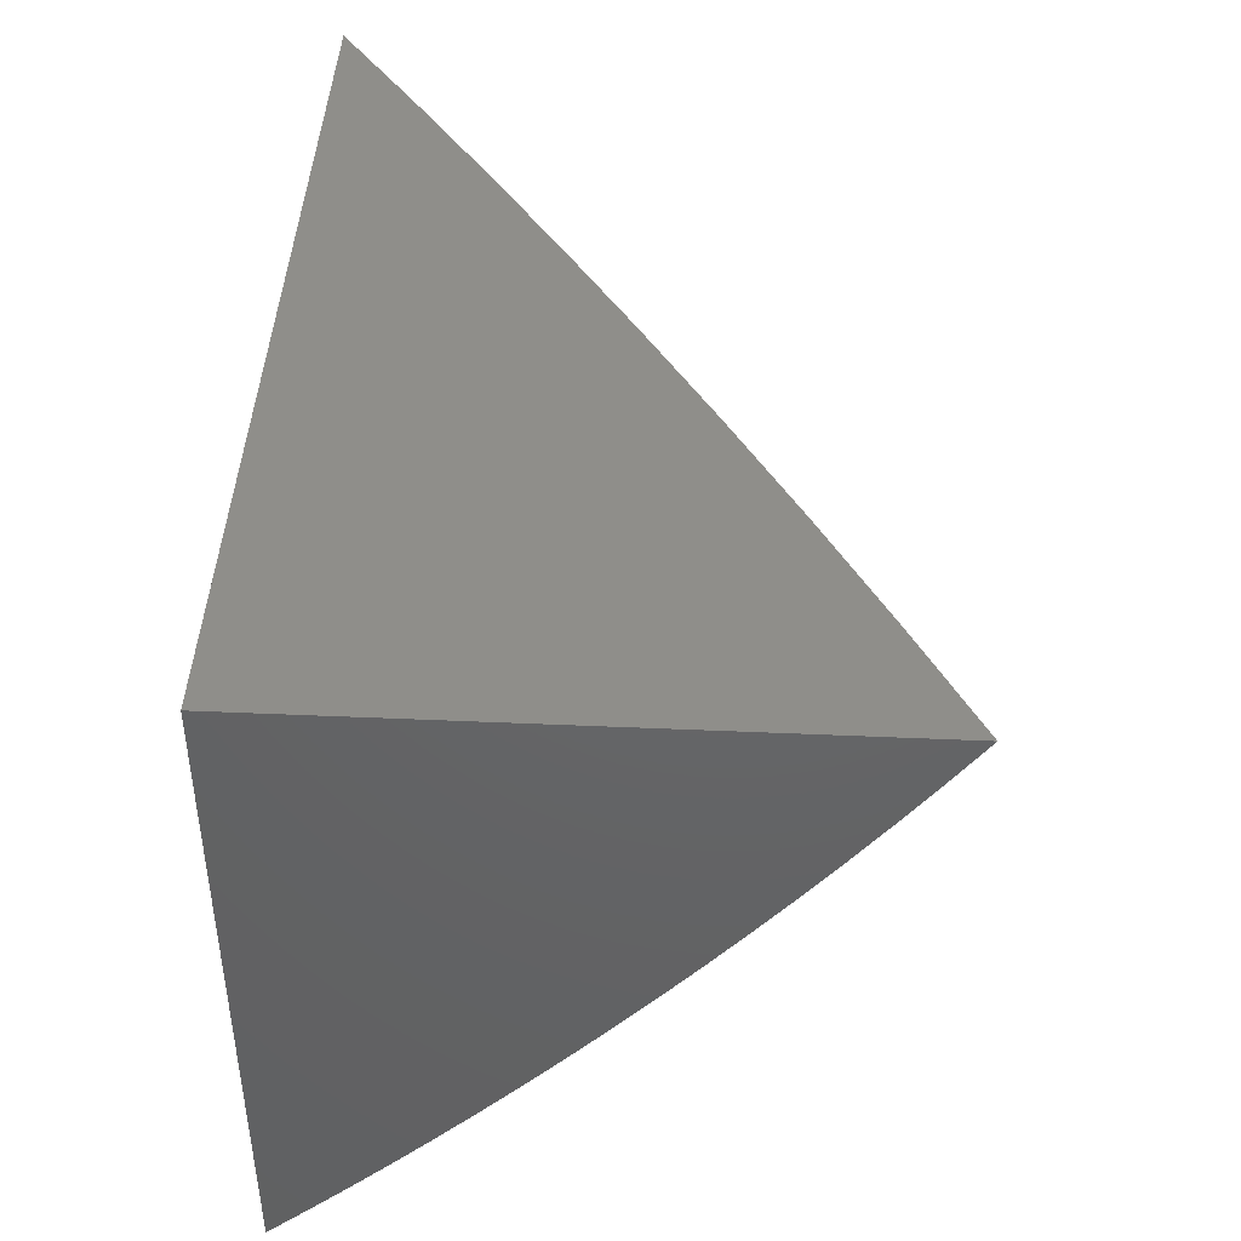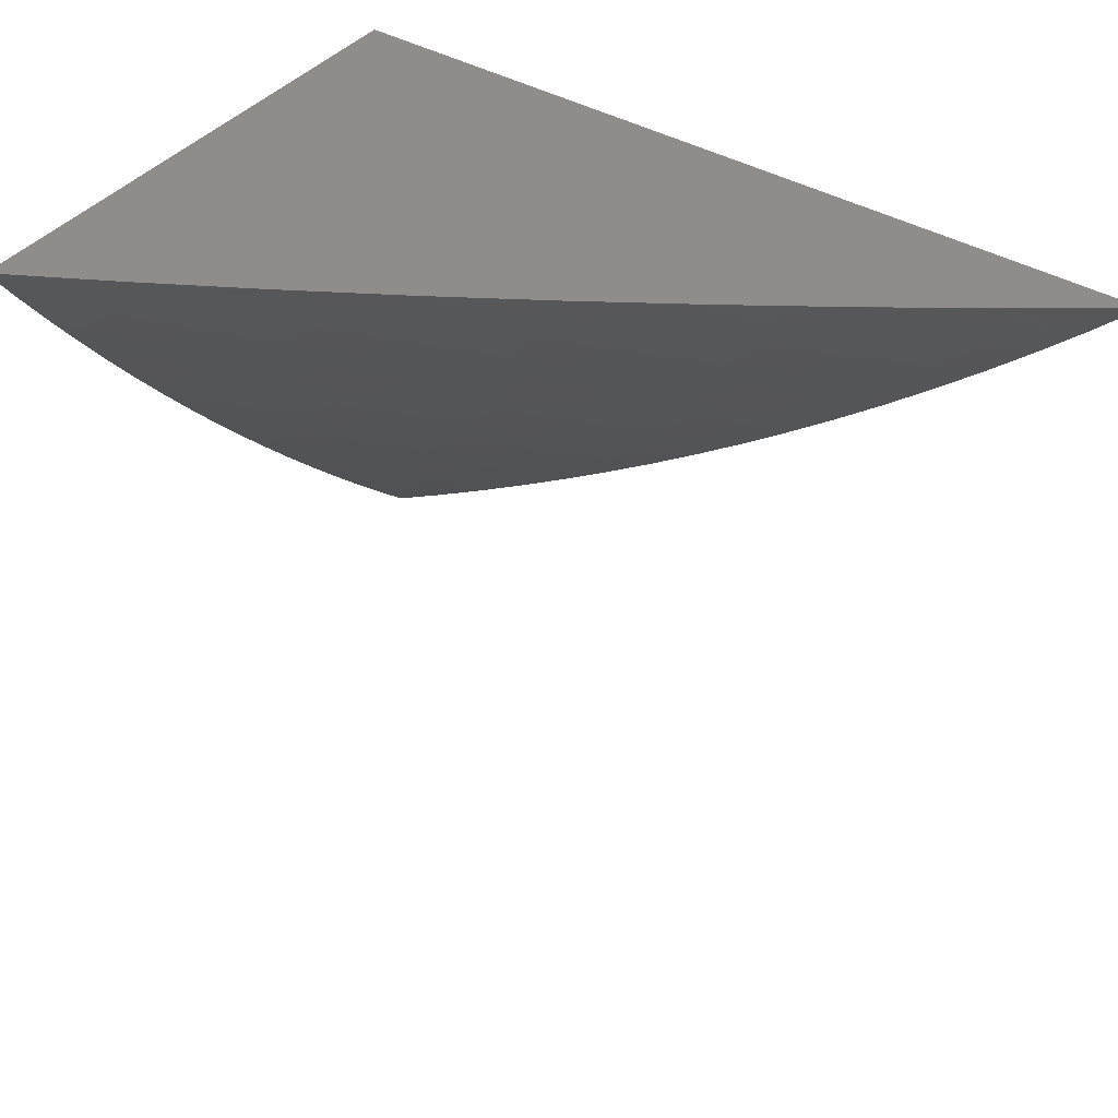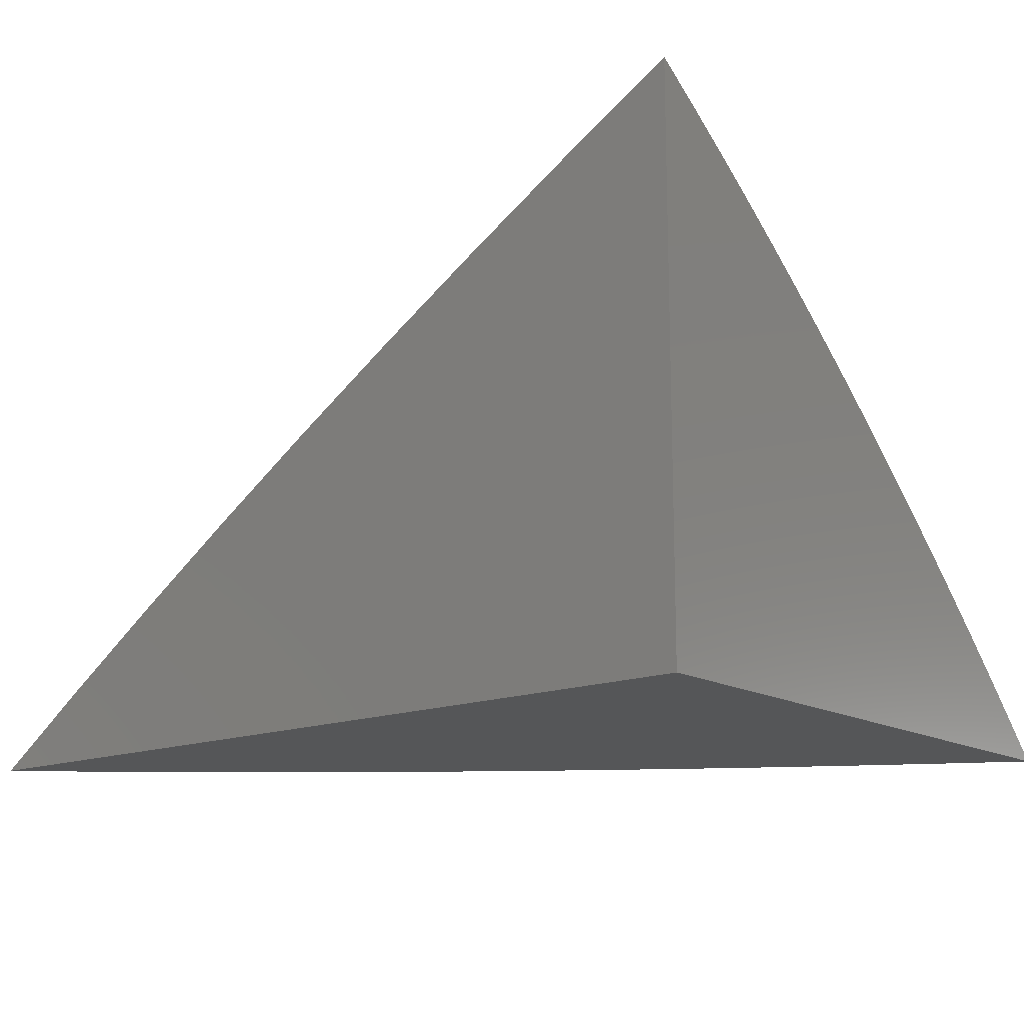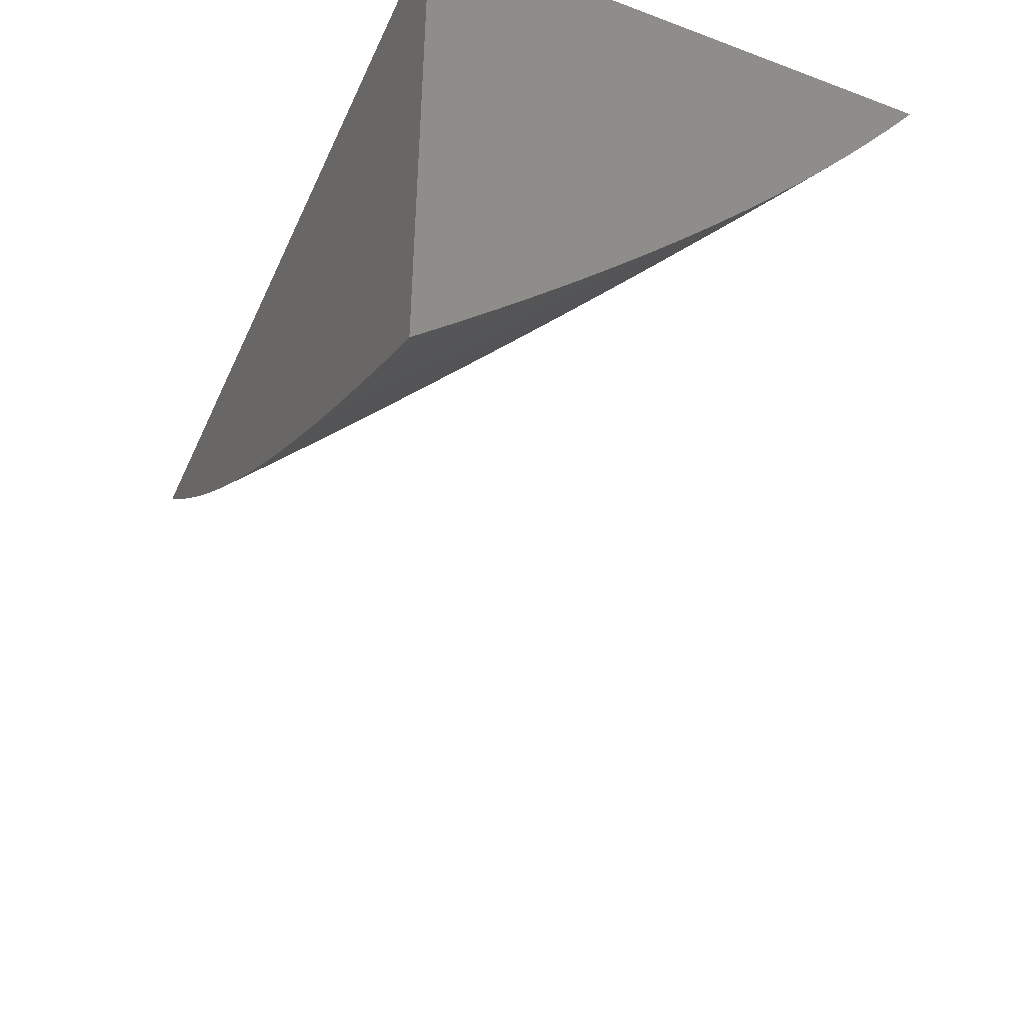
<metadata>
{"format":"stl","ext":"stl","renderer":"f3d","projection":"perspective","resolution":1024,"background":"white","views":[{"elev":43.6,"azim":-87.0,"up":"+Y"},{"elev":40.7,"azim":35.6,"up":"+Y"},{"elev":-15.2,"azim":-140.5,"up":"+Z"},{"elev":-45.2,"azim":-113.4,"up":"+Y"}]}
</metadata>
<code>
# stl→obj: 310 verts, 616 faces
v 3 -10.44 5.029
v 3 -10.47 5
v 3.035 -10.43 5.014
v 3.047 -10.44 5
v 3.092 -10.41 5
v 3.081 -10.41 5.014
v 3.137 -10.39 5
v 3.127 -10.38 5.014
v 3.181 -10.36 5
v 3.171 -10.35 5.014
v 3.224 -10.33 5
v 3.215 -10.32 5.014
v 3.266 -10.3 5
v 3.257 -10.3 5.014
v 3.308 -10.28 5
v 3.299 -10.27 5.014
v 3.348 -10.25 5
v 3.34 -10.24 5.014
v 3.388 -10.22 5
v 3.38 -10.21 5.014
v 3.427 -10.19 5
v 3.419 -10.18 5.014
v 3.465 -10.16 5
v 3.456 -10.15 5.014
v 3.502 -10.13 5
v 3.493 -10.12 5.014
v 3.539 -10.1 5
v 3.529 -10.09 5.014
v 3.575 -10.07 5
v 3.564 -10.06 5.014
v 3.61 -10.03 5
v 3.598 -10.03 5.014
v 3.645 -10 5
v 3.567 -10 5.056
v 3.489 -10 5.11
v 3.51 -10 5.095
v 3.525 -10.01 5.082
v 3.539 -10.01 5.068
v 3.506 -10.04 5.068
v 3.521 -10.04 5.055
v 3.486 -10.07 5.055
v 3.501 -10.08 5.041
v 3.465 -10.11 5.041
v 3.479 -10.11 5.028
v 3.442 -10.14 5.028
v 3.409 -10 5.164
v 3.433 -10.02 5.135
v 3.448 -10.02 5.122
v 3.463 -10.03 5.109
v 3.429 -10.06 5.109
v 3.443 -10.06 5.095
v 3.408 -10.09 5.095
v 3.422 -10.1 5.082
v 3.386 -10.13 5.082
v 3.4 -10.13 5.068
v 3.363 -10.16 5.068
v 3.377 -10.16 5.055
v 3.339 -10.19 5.055
v 3.352 -10.2 5.041
v 3.313 -10.23 5.041
v 3.326 -10.23 5.028
v 3.286 -10.26 5.028
v 3.329 -10 5.216
v 3.389 -10 5.175
v 3.404 -10.01 5.162
v 3.418 -10.01 5.149
v 3.385 -10.04 5.149
v 3.4 -10.05 5.135
v 3.365 -10.08 5.135
v 3.379 -10.08 5.122
v 3.344 -10.11 5.122
v 3.358 -10.12 5.109
v 3.321 -10.14 5.109
v 3.335 -10.15 5.095
v 3.297 -10.18 5.095
v 3.311 -10.18 5.082
v 3.272 -10.21 5.082
v 3.286 -10.22 5.068
v 3.246 -10.25 5.068
v 3.259 -10.25 5.055
v 3.218 -10.28 5.055
v 3.231 -10.29 5.041
v 3.189 -10.31 5.041
v 3.202 -10.32 5.028
v 3.158 -10.35 5.028
v 3.248 -10 5.267
v 3.267 -10 5.252
v 3.282 -10.01 5.239
v 3.297 -10.01 5.226
v 3.263 -10.04 5.226
v 3.278 -10.05 5.214
v 3.243 -10.08 5.214
v 3.258 -10.08 5.201
v 3.222 -10.11 5.201
v 3.236 -10.11 5.188
v 3.2 -10.14 5.188
v 3.214 -10.15 5.175
v 3.176 -10.18 5.175
v 3.19 -10.18 5.162
v 3.151 -10.21 5.162
v 3.164 -10.21 5.149
v 3.124 -10.24 5.149
v 3.138 -10.25 5.135
v 3.097 -10.27 5.135
v 3.11 -10.28 5.122
v 3.068 -10.31 5.122
v 3.081 -10.31 5.109
v 3.038 -10.34 5.109
v 3.05 -10.35 5.095
v 3.006 -10.37 5.095
v 3.019 -10.38 5.082
v 3 -10.39 5.085
v 3.031 -10.38 5.068
v 3 -10.41 5.057
v 3.044 -10.39 5.055
v 3.011 -10.42 5.041
v 3.056 -10.4 5.041
v 3.023 -10.43 5.028
v 3.069 -10.4 5.028
v 3.166 -10 5.316
v 3.205 -10.02 5.277
v 3.219 -10.03 5.265
v 3.234 -10.03 5.252
v 3.2 -10.06 5.252
v 3.214 -10.07 5.239
v 3.179 -10.09 5.239
v 3.194 -10.1 5.226
v 3.157 -10.13 5.226
v 3.171 -10.13 5.214
v 3.134 -10.16 5.214
v 3.148 -10.16 5.201
v 3.11 -10.19 5.201
v 3.123 -10.2 5.188
v 3.084 -10.22 5.188
v 3.097 -10.23 5.175
v 3.057 -10.26 5.175
v 3.07 -10.26 5.162
v 3.029 -10.29 5.162
v 3.042 -10.3 5.149
v 3 -10.3 5.167
v 3 -10.33 5.14
v 3.083 -10 5.365
v 3.145 -10 5.327
v 3.16 -10.01 5.315
v 3.175 -10.01 5.302
v 3.142 -10.04 5.302
v 3.156 -10.04 5.29
v 3.122 -10.07 5.29
v 3.136 -10.08 5.277
v 3.1 -10.1 5.277
v 3.115 -10.11 5.265
v 3.078 -10.14 5.265
v 3.092 -10.14 5.252
v 3.054 -10.17 5.252
v 3.068 -10.18 5.239
v 3.029 -10.2 5.239
v 3.043 -10.21 5.226
v 3.003 -10.23 5.226
v 3.017 -10.24 5.214
v 3 -10.24 5.219
v 3 -10.27 5.193
v 3 -10 5.412
v 3.038 -10 5.388
v 3.053 -10.01 5.376
v 3.068 -10.01 5.364
v 3.034 -10.04 5.364
v 3.049 -10.05 5.352
v 3.014 -10.07 5.352
v 3.029 -10.08 5.339
v 3 -10.09 5.343
v 3.007 -10.11 5.327
v 3 -10.12 5.319
v 3.021 -10.12 5.315
v 3 -10.16 5.295
v 3.036 -10.12 5.302
v 3.013 -10.15 5.29
v 3.05 -10.13 5.29
v 3.027 -10.16 5.277
v 3.064 -10.13 5.277
v 3.04 -10.16 5.265
v 3.005 -10.03 5.388
v 3 -10.03 5.389
v 3.02 -10.04 5.376
v 3 -10.06 5.366
v 3 -10.19 5.27
v 3 -10.21 5.245
v 3.002 -10.19 5.265
v 3.016 -10.2 5.252
v 3.002 -10.28 5.188
v 3.043 -10.25 5.188
v 3.03 -10.25 5.201
v 3.07 -10.22 5.201
v 3.057 -10.21 5.214
v 3.096 -10.19 5.214
v 3.082 -10.18 5.226
v 3.12 -10.15 5.226
v 3.106 -10.15 5.239
v 3.143 -10.12 5.239
v 3.129 -10.12 5.252
v 3.165 -10.09 5.252
v 3.151 -10.08 5.265
v 3.185 -10.06 5.265
v 3.171 -10.05 5.277
v 3.19 -10.02 5.29
v 3.012 -10.33 5.135
v 3 -10.36 5.113
v 3.025 -10.33 5.122
v 3.114 -10.37 5.028
v 3.101 -10.37 5.041
v 3.146 -10.34 5.041
v 3.089 -10.36 5.055
v 3.133 -10.34 5.055
v 3.176 -10.31 5.055
v 3.076 -10.36 5.068
v 3.12 -10.33 5.068
v 3.163 -10.3 5.068
v 3.205 -10.27 5.068
v 3.063 -10.35 5.082
v 3.107 -10.32 5.082
v 3.15 -10.3 5.082
v 3.191 -10.27 5.082
v 3.232 -10.24 5.082
v 3.094 -10.32 5.095
v 3.123 -10.29 5.109
v 3.151 -10.25 5.122
v 3.178 -10.22 5.135
v 3.204 -10.19 5.149
v 3.228 -10.15 5.162
v 3.251 -10.12 5.175
v 3.272 -10.09 5.188
v 3.293 -10.05 5.201
v 3.312 -10.02 5.214
v 3.055 -10.3 5.135
v 3.136 -10.29 5.095
v 3.178 -10.26 5.095
v 3.219 -10.24 5.095
v 3.258 -10.21 5.095
v 3.083 -10.27 5.149
v 3.111 -10.24 5.162
v 3.137 -10.2 5.175
v 3.162 -10.17 5.188
v 3.186 -10.14 5.201
v 3.208 -10.1 5.214
v 3.229 -10.07 5.226
v 3.249 -10.04 5.239
v 3.015 -10.28 5.175
v 3.244 -10.29 5.028
v 3.272 -10.26 5.041
v 3.299 -10.22 5.055
v 3.325 -10.19 5.068
v 3.349 -10.15 5.082
v 3.372 -10.12 5.095
v 3.394 -10.09 5.109
v 3.414 -10.05 5.122
v 3.165 -10.26 5.109
v 3.192 -10.22 5.122
v 3.217 -10.19 5.135
v 3.242 -10.16 5.149
v 3.265 -10.12 5.162
v 3.287 -10.09 5.175
v 3.307 -10.06 5.188
v 3.326 -10.02 5.201
v 3.205 -10.23 5.109
v 3.245 -10.2 5.109
v 3.283 -10.17 5.109
v 3.231 -10.2 5.122
v 3.256 -10.16 5.135
v 3.279 -10.13 5.149
v 3.301 -10.1 5.162
v 3.322 -10.06 5.175
v 3.341 -10.03 5.188
v 3.366 -10.2 5.028
v 3.391 -10.17 5.041
v 3.414 -10.13 5.055
v 3.437 -10.1 5.068
v 3.458 -10.07 5.082
v 3.477 -10.03 5.095
v 3.27 -10.17 5.122
v 3.307 -10.14 5.122
v 3.086 -10.1 5.29
v 3.072 -10.09 5.302
v 3.057 -10.09 5.315
v 3.043 -10.08 5.327
v 3.405 -10.17 5.028
v 3.428 -10.14 5.041
v 3.451 -10.1 5.055
v 3.472 -10.07 5.068
v 3.492 -10.04 5.082
v 3.293 -10.13 5.135
v 3.315 -10.1 5.149
v 3.336 -10.07 5.162
v 3.356 -10.03 5.175
v 3.107 -10.07 5.302
v 3.093 -10.06 5.315
v 3.078 -10.06 5.327
v 3.063 -10.05 5.339
v 3.33 -10.11 5.135
v 3.127 -10.03 5.315
v 3.112 -10.03 5.327
v 3.097 -10.02 5.339
v 3.083 -10.02 5.352
v 3.351 -10.07 5.149
v 3.37 -10.04 5.162
v 3.515 -10.08 5.028
v 3.535 -10.05 5.041
v 3.554 -10.01 5.055
v 3.55 -10.05 5.028
v 3.569 -10.02 5.041
v 3.583 -10.02 5.028
v 3 -10 5
f 1 2 3
f 3 2 4
f 3 4 5
f 3 5 6
f 6 5 7
f 6 7 8
f 8 7 9
f 8 9 10
f 10 9 11
f 10 11 12
f 12 11 13
f 12 13 14
f 14 13 15
f 14 15 16
f 16 15 17
f 16 17 18
f 18 17 19
f 18 19 20
f 20 19 21
f 20 21 22
f 22 21 23
f 22 23 24
f 24 23 25
f 24 25 26
f 26 25 27
f 26 27 28
f 28 27 29
f 28 29 30
f 30 29 31
f 30 31 32
f 32 31 33
f 32 33 34
f 35 36 34
f 34 36 37
f 34 37 38
f 38 37 39
f 38 39 40
f 40 39 41
f 40 41 42
f 42 41 43
f 42 43 44
f 44 43 45
f 44 45 24
f 24 45 22
f 46 47 35
f 35 47 48
f 35 48 49
f 49 48 50
f 49 50 51
f 51 50 52
f 51 52 53
f 53 52 54
f 53 54 55
f 55 54 56
f 55 56 57
f 57 56 58
f 57 58 59
f 59 58 60
f 59 60 61
f 61 60 62
f 61 62 16
f 16 62 14
f 63 64 46
f 46 64 65
f 46 65 66
f 66 65 67
f 66 67 68
f 68 67 69
f 68 69 70
f 70 69 71
f 70 71 72
f 72 71 73
f 72 73 74
f 74 73 75
f 74 75 76
f 76 75 77
f 76 77 78
f 78 77 79
f 78 79 80
f 80 79 81
f 80 81 82
f 82 81 83
f 82 83 84
f 84 83 85
f 84 85 10
f 10 85 8
f 86 87 63
f 63 87 88
f 63 88 89
f 89 88 90
f 89 90 91
f 91 90 92
f 91 92 93
f 93 92 94
f 93 94 95
f 95 94 96
f 95 96 97
f 97 96 98
f 97 98 99
f 99 98 100
f 99 100 101
f 101 100 102
f 101 102 103
f 103 102 104
f 103 104 105
f 105 104 106
f 105 106 107
f 107 106 108
f 107 108 109
f 109 108 110
f 109 110 111
f 111 110 112
f 111 112 113
f 113 112 114
f 113 114 115
f 115 114 116
f 115 116 117
f 117 116 118
f 117 118 119
f 119 118 3
f 119 3 6
f 120 121 86
f 86 121 122
f 86 122 123
f 123 122 124
f 123 124 125
f 125 124 126
f 125 126 127
f 127 126 128
f 127 128 129
f 129 128 130
f 129 130 131
f 131 130 132
f 131 132 133
f 133 132 134
f 133 134 135
f 135 134 136
f 135 136 137
f 137 136 138
f 137 138 139
f 139 138 140
f 139 140 141
f 142 143 120
f 120 143 144
f 120 144 145
f 145 144 146
f 145 146 147
f 147 146 148
f 147 148 149
f 149 148 150
f 149 150 151
f 151 150 152
f 151 152 153
f 153 152 154
f 153 154 155
f 155 154 156
f 155 156 157
f 157 156 158
f 157 158 159
f 159 158 160
f 159 160 161
f 162 163 142
f 142 163 164
f 142 164 165
f 165 164 166
f 165 166 167
f 167 166 168
f 167 168 169
f 169 168 170
f 169 170 171
f 171 170 172
f 171 172 173
f 173 172 174
f 173 174 175
f 175 174 176
f 175 176 177
f 177 176 178
f 177 178 179
f 179 178 180
f 179 180 152
f 152 180 154
f 163 162 181
f 181 162 182
f 181 182 183
f 183 182 184
f 183 184 166
f 166 184 168
f 184 170 168
f 174 185 176
f 176 185 178
f 186 187 185
f 185 187 180
f 185 180 178
f 160 158 186
f 186 158 156
f 186 156 188
f 188 156 154
f 188 154 180
f 140 189 161
f 161 189 190
f 161 190 191
f 191 190 192
f 191 192 193
f 193 192 194
f 193 194 195
f 195 194 196
f 195 196 197
f 197 196 198
f 197 198 199
f 199 198 200
f 199 200 201
f 201 200 202
f 201 202 203
f 203 202 121
f 203 121 204
f 204 121 120
f 204 120 145
f 139 141 205
f 205 141 206
f 205 206 207
f 207 206 108
f 207 108 106
f 108 206 110
f 110 206 112
f 114 1 116
f 116 1 118
f 118 1 3
f 119 6 208
f 208 6 8
f 208 8 85
f 117 119 209
f 209 119 208
f 209 208 210
f 210 208 85
f 210 85 83
f 115 117 211
f 211 117 209
f 211 209 212
f 212 209 210
f 212 210 213
f 213 210 83
f 213 83 81
f 113 115 214
f 214 115 211
f 214 211 215
f 215 211 212
f 215 212 216
f 216 212 213
f 216 213 217
f 217 213 81
f 217 81 79
f 111 113 218
f 218 113 214
f 218 214 219
f 219 214 215
f 219 215 220
f 220 215 216
f 220 216 221
f 221 216 217
f 221 217 222
f 222 217 79
f 222 79 77
f 111 218 109
f 109 218 223
f 109 223 107
f 107 223 224
f 107 224 105
f 105 224 225
f 105 225 103
f 103 225 226
f 103 226 101
f 101 226 227
f 101 227 99
f 99 227 228
f 99 228 97
f 97 228 229
f 97 229 95
f 95 229 230
f 95 230 93
f 93 230 231
f 93 231 91
f 91 231 232
f 91 232 89
f 89 232 63
f 223 218 219
f 205 207 233
f 233 207 106
f 233 106 104
f 223 219 234
f 234 219 220
f 234 220 235
f 235 220 221
f 235 221 236
f 236 221 222
f 236 222 237
f 237 222 77
f 237 77 75
f 205 233 139
f 139 233 238
f 139 238 137
f 137 238 239
f 137 239 135
f 135 239 240
f 135 240 133
f 133 240 241
f 133 241 131
f 131 241 242
f 131 242 129
f 129 242 243
f 129 243 127
f 127 243 244
f 127 244 125
f 125 244 245
f 125 245 123
f 123 245 87
f 123 87 86
f 238 233 104
f 189 140 246
f 246 140 138
f 246 138 136
f 190 189 246
f 190 246 136
f 10 12 84
f 84 12 247
f 84 247 82
f 82 247 248
f 82 248 80
f 80 248 249
f 80 249 78
f 78 249 250
f 78 250 76
f 76 250 251
f 76 251 74
f 74 251 252
f 74 252 72
f 72 252 253
f 72 253 70
f 70 253 254
f 70 254 68
f 68 254 47
f 68 47 66
f 66 47 46
f 223 234 224
f 224 234 255
f 224 255 225
f 225 255 256
f 225 256 226
f 226 256 257
f 226 257 227
f 227 257 258
f 227 258 228
f 228 258 259
f 228 259 229
f 229 259 260
f 229 260 230
f 230 260 261
f 230 261 231
f 231 261 262
f 231 262 232
f 232 262 63
f 255 234 235
f 239 238 102
f 102 238 104
f 159 161 191
f 192 190 134
f 134 190 136
f 157 159 193
f 193 159 191
f 12 14 247
f 247 14 62
f 247 62 248
f 248 62 60
f 248 60 249
f 249 60 58
f 249 58 250
f 250 58 56
f 250 56 251
f 251 56 54
f 251 54 252
f 252 54 52
f 252 52 253
f 253 52 50
f 253 50 254
f 254 50 48
f 254 48 47
f 255 235 263
f 263 235 236
f 263 236 264
f 264 236 237
f 264 237 265
f 265 237 75
f 265 75 73
f 240 239 100
f 100 239 102
f 194 192 132
f 132 192 134
f 155 157 195
f 195 157 193
f 187 186 188
f 180 187 188
f 255 263 256
f 256 263 266
f 256 266 257
f 257 266 267
f 257 267 258
f 258 267 268
f 258 268 259
f 259 268 269
f 259 269 260
f 260 269 270
f 260 270 261
f 261 270 271
f 261 271 262
f 262 271 63
f 266 263 264
f 241 240 98
f 98 240 100
f 196 194 130
f 130 194 132
f 153 155 197
f 197 155 195
f 16 18 61
f 61 18 272
f 61 272 59
f 59 272 273
f 59 273 57
f 57 273 274
f 57 274 55
f 55 274 275
f 55 275 53
f 53 275 276
f 53 276 51
f 51 276 277
f 51 277 49
f 49 277 35
f 266 264 278
f 278 264 265
f 278 265 279
f 279 265 73
f 279 73 71
f 242 241 96
f 96 241 98
f 198 196 128
f 128 196 130
f 151 153 199
f 199 153 197
f 152 150 179
f 179 150 280
f 179 280 177
f 177 280 281
f 177 281 175
f 175 281 282
f 175 282 173
f 173 282 283
f 173 283 171
f 171 283 169
f 18 20 272
f 272 20 284
f 272 284 273
f 273 284 285
f 273 285 274
f 274 285 286
f 274 286 275
f 275 286 287
f 275 287 276
f 276 287 288
f 276 288 277
f 277 288 36
f 277 36 35
f 266 278 267
f 267 278 289
f 267 289 268
f 268 289 290
f 268 290 269
f 269 290 291
f 269 291 270
f 270 291 292
f 270 292 271
f 271 292 64
f 271 64 63
f 289 278 279
f 243 242 94
f 94 242 96
f 200 198 126
f 126 198 128
f 149 151 201
f 201 151 199
f 150 148 280
f 280 148 293
f 280 293 281
f 281 293 294
f 281 294 282
f 282 294 295
f 282 295 283
f 283 295 296
f 283 296 169
f 169 296 167
f 20 22 284
f 284 22 45
f 284 45 285
f 285 45 43
f 285 43 286
f 286 43 41
f 286 41 287
f 287 41 39
f 287 39 288
f 288 39 37
f 288 37 36
f 289 279 297
f 297 279 71
f 297 71 69
f 244 243 92
f 92 243 94
f 202 200 124
f 124 200 126
f 147 149 203
f 203 149 201
f 148 146 293
f 293 146 298
f 293 298 294
f 294 298 299
f 294 299 295
f 295 299 300
f 295 300 296
f 296 300 301
f 296 301 167
f 167 301 165
f 163 181 183
f 163 183 164
f 164 183 166
f 289 297 290
f 290 297 302
f 290 302 291
f 291 302 303
f 291 303 292
f 292 303 64
f 302 297 69
f 245 244 90
f 90 244 92
f 121 202 122
f 122 202 124
f 145 147 204
f 204 147 203
f 146 144 298
f 298 144 143
f 298 143 299
f 299 143 300
f 142 165 301
f 143 142 300
f 300 142 301
f 24 26 44
f 44 26 304
f 44 304 42
f 42 304 305
f 42 305 40
f 40 305 306
f 40 306 38
f 38 306 34
f 303 302 67
f 67 302 69
f 87 245 88
f 88 245 90
f 26 28 304
f 304 28 307
f 304 307 305
f 305 307 308
f 305 308 306
f 306 308 34
f 64 303 65
f 65 303 67
f 28 30 307
f 307 30 309
f 307 309 308
f 308 309 34
f 34 309 32
f 32 309 30
f 162 142 310
f 310 142 120
f 310 120 86
f 86 63 310
f 310 63 46
f 310 46 35
f 35 34 310
f 310 34 33
f 33 31 310
f 310 31 29
f 310 29 27
f 27 25 310
f 310 25 23
f 310 23 21
f 21 19 310
f 310 19 17
f 310 17 15
f 15 13 310
f 310 13 11
f 310 11 9
f 9 7 310
f 310 7 5
f 310 5 4
f 4 2 310
f 2 1 310
f 310 1 114
f 310 114 112
f 112 206 310
f 310 206 141
f 310 141 140
f 140 161 310
f 310 161 160
f 310 160 186
f 186 185 310
f 310 185 174
f 310 174 172
f 172 170 310
f 310 170 184
f 310 184 182
f 182 162 310

</code>
